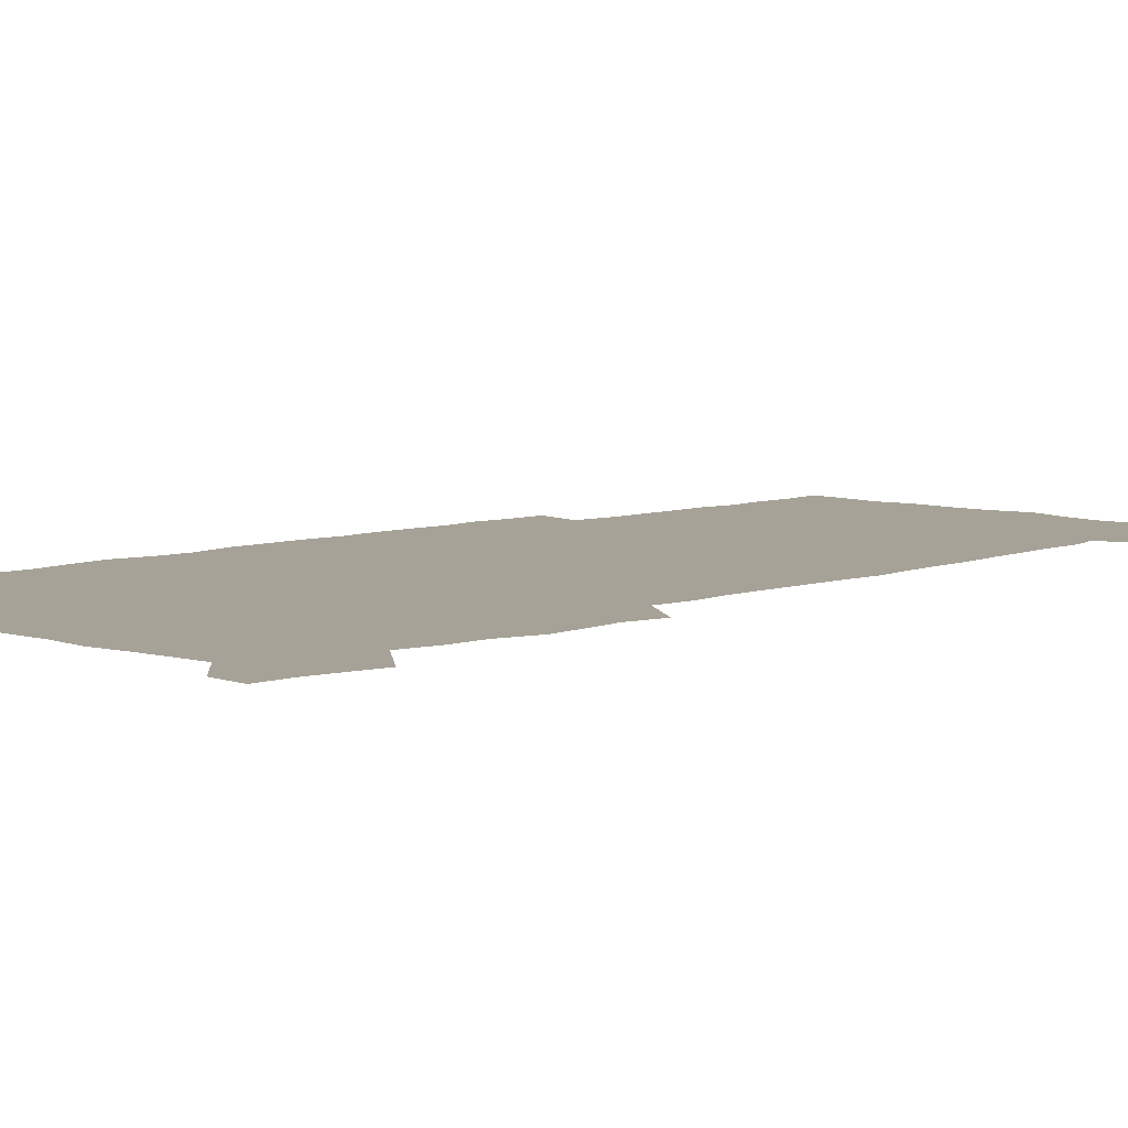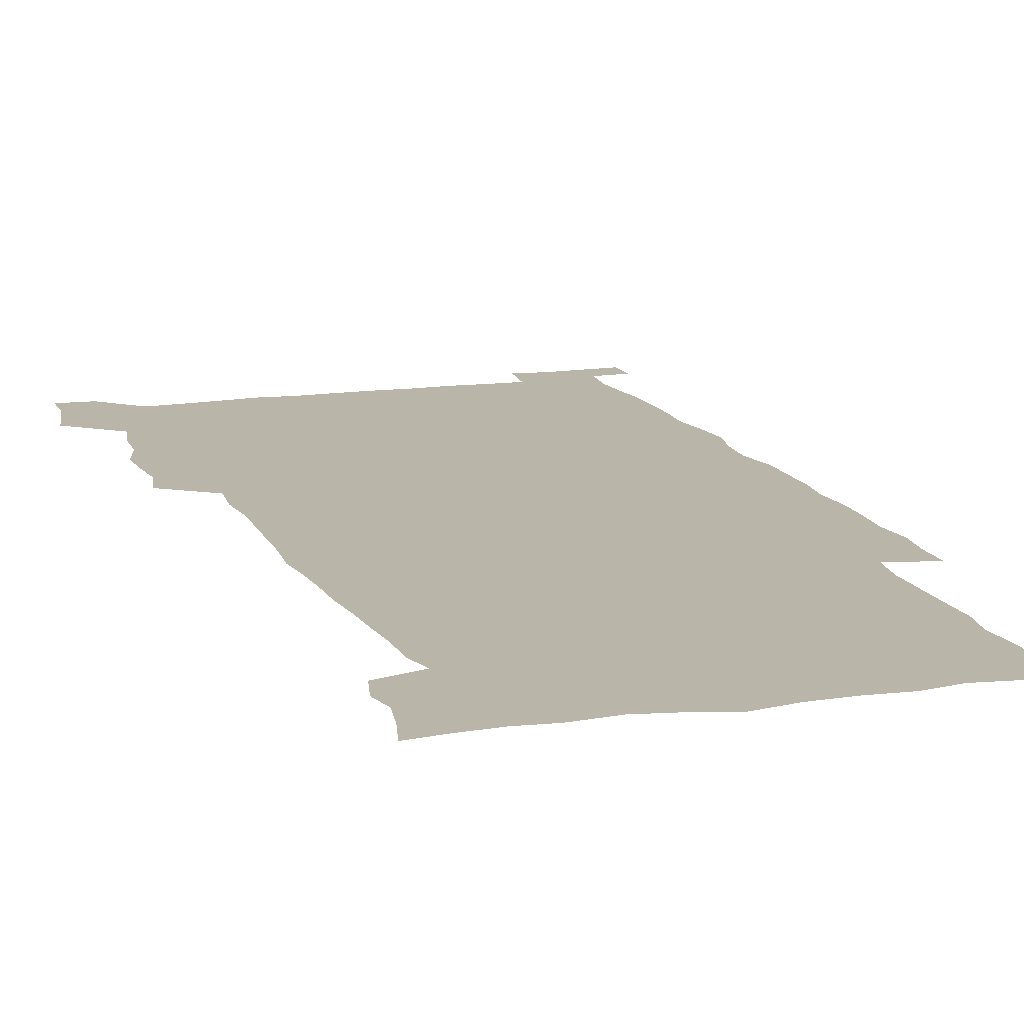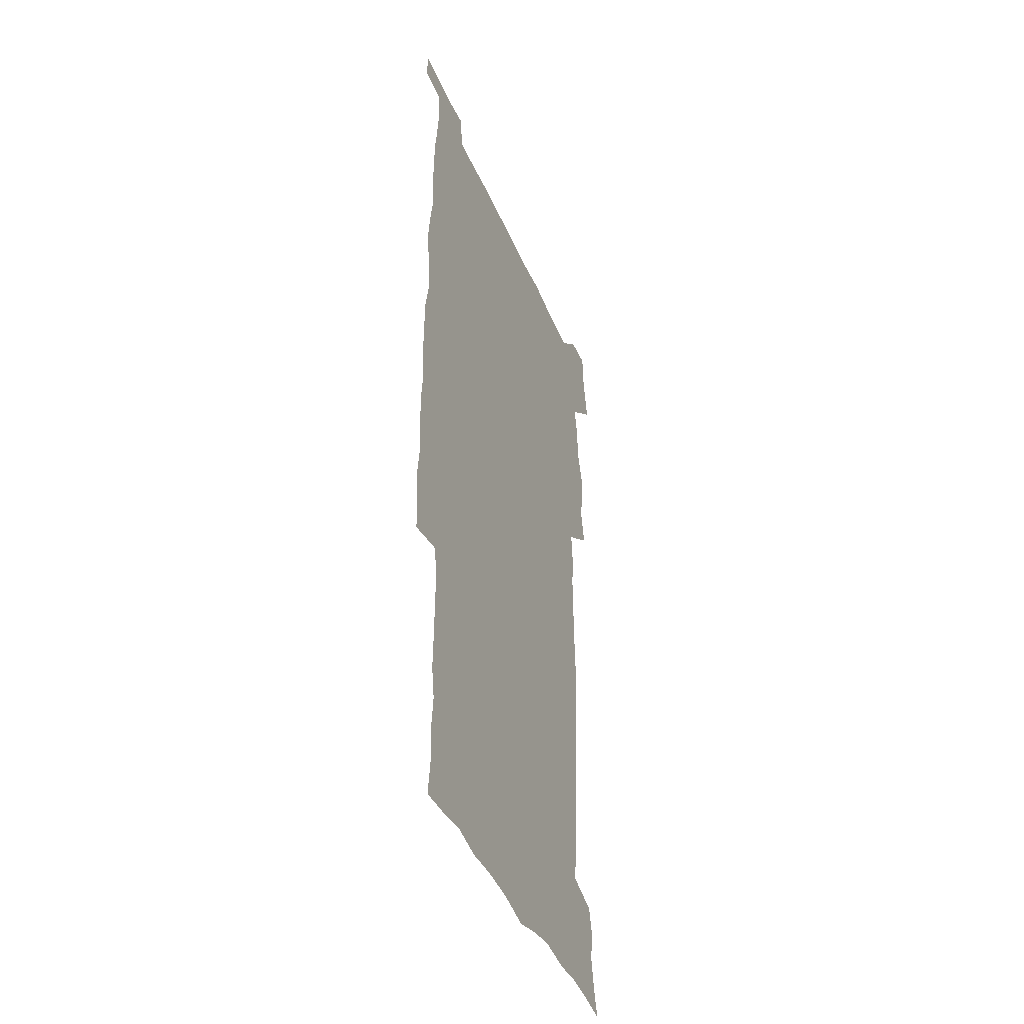
<metadata>
{"format":"obj","ext":"obj","renderer":"f3d","projection":"perspective","resolution":1024,"background":"white","views":[{"elev":6.5,"azim":-136.5,"up":"+Z"},{"elev":13.7,"azim":-18.0,"up":"+Z"},{"elev":-43.2,"azim":112.0,"up":"+Y"}]}
</metadata>
<code>
v 444.4 559 0
v 446.9 572.6 0
v 449.1 586.1 0
v 449.2 600.1 0
v 460.4 162.5 0
v 463.8 176.2 0
v 466 189.5 0
v 463.7 200.6 0
v 466.8 214 0
v 456.8 449.6 0
v 460 464.9 0
v 458.6 479.8 0
v 457.7 494.6 0
v 462.3 510.4 0
v 462.7 525.6 0
v 465.6 540.9 0
v 464.5 556.2 0
v 465.3 570.4 0
v 465.4 584.5 0
v 464.4 599 0
v 475.2 164.4 0
v 479.8 179.1 0
v 483.7 193.4 0
v 481.3 204.5 0
v 485.2 219.8 0
v 482.2 231.7 0
v 482.1 247.3 0
v 480.9 262.5 0
v 480 278.2 0
v 478.4 293.4 0
v 478 309 0
v 477.1 324.3 0
v 475.5 339.1 0
v 476.6 355.1 0
v 476.8 370.9 0
v 477.2 386.9 0
v 477.3 402.9 0
v 475.9 418.6 0
v 477.2 434.7 0
v 476.1 450 0
v 478.4 465.4 0
v 476.3 480.3 0
v 479.5 495.5 0
v 480.4 510.3 0
v 479.5 525.1 0
v 482.6 539.8 0
v 481.3 554.9 0
v 480.7 569.5 0
v 480.9 583.4 0
v 490 165.4 0
v 494.3 180.4 0
v 495.4 193.4 0
v 497.2 207.8 0
v 499.8 223.7 0
v 497.3 236.4 0
v 499.4 253.2 0
v 498.5 267.9 0
v 498.7 283.6 0
v 498.3 298.6 0
v 496.8 313.2 0
v 495.9 328.2 0
v 495.7 343.5 0
v 495 358.5 0
v 496.1 374.5 0
v 496.3 389.8 0
v 495.5 404.8 0
v 495.6 420.2 0
v 495.3 435.5 0
v 494.6 450.6 0
v 495.9 465.8 0
v 496.7 480.8 0
v 496.3 495.5 0
v 497.8 510.2 0
v 497.6 524.8 0
v 498.1 539.2 0
v 498.9 553.2 0
v 496.7 568.8 0
v 495 584.1 0
v 503.6 163.9 0
v 508.2 180 0
v 509.3 194 0
v 515.5 214.1 0
v 515.7 227.9 0
v 515.2 242 0
v 514.5 256 0
v 514.3 271.1 0
v 515.1 287 0
v 513.2 300.7 0
v 512.5 315.4 0
v 512.6 330.9 0
v 510.9 345.2 0
v 511.5 360.6 0
v 513.4 377 0
v 512.8 391.4 0
v 512.3 406.1 0
v 511.6 420.9 0
v 512.4 436.3 0
v 512.8 451.3 0
v 512.7 466.1 0
v 513.3 480.9 0
v 513 495.5 0
v 512.8 510.1 0
v 513.1 524.6 0
v 513.2 539 0
v 513.3 553.2 0
v 512.1 568.2 0
v 509.4 585.2 0
v 521.1 165.5 0
v 523.6 181 0
v 527.3 199.2 0
v 529.6 215.9 0
v 529.2 228.9 0
v 531.1 245.5 0
v 529.3 258.2 0
v 529.4 273.3 0
v 529.2 288.1 0
v 528.5 302.6 0
v 527.2 316.8 0
v 528.5 333.3 0
v 528.4 348 0
v 527.2 362.2 0
v 527.5 377.2 0
v 528.1 392.3 0
v 527.8 406.8 0
v 527.9 421.6 0
v 526.7 436.4 0
v 527.9 451.7 0
v 528.2 466.4 0
v 528.3 480.9 0
v 528.5 495.4 0
v 528.3 510 0
v 528.1 524.4 0
v 529 538.4 0
v 528 553.4 0
v 526.6 568.9 0
v 523.8 586.9 0
v 535.7 162.7 0
v 539.9 183.5 0
v 541.6 199.6 0
v 542.6 214.9 0
v 543.9 231.5 0
v 544.1 245.8 0
v 543.5 259.2 0
v 543.8 274 0
v 543.8 289.4 0
v 543.1 304 0
v 542.6 318.7 0
v 542.6 333.7 0
v 542.7 348.8 0
v 542.4 363.4 0
v 542.3 378 0
v 542.2 392.4 0
v 541.5 406.5 0
v 543.2 422.7 0
v 542.4 437.1 0
v 542.9 452 0
v 542.9 466.5 0
v 542 481.1 0
v 543.2 495.7 0
v 542.9 510.1 0
v 543.7 524.2 0
v 542.9 539.4 0
v 542.5 553.8 0
v 541.6 569 0
v 540.1 585.4 0
v 550.7 158.1 0
v 554.3 181.4 0
v 555.5 198.1 0
v 556.7 215.3 0
v 557.5 231.6 0
v 557.5 245.8 0
v 558.1 260.7 0
v 557.5 273.7 0
v 557.9 291.2 0
v 557.2 304.8 0
v 556.9 319.3 0
v 556.8 334.1 0
v 556.7 349 0
v 556.6 363.8 0
v 556.6 378.4 0
v 556.7 392.8 0
v 557 408 0
v 557.3 422.7 0
v 557.2 437.3 0
v 557.5 452.2 0
v 557.7 466.7 0
v 557.2 481.2 0
v 557.9 495.7 0
v 557.5 510.1 0
v 557.6 524.3 0
v 557.5 539 0
v 557.2 553.9 0
v 556.7 568.8 0
v 555.2 586 0
v 567.9 161.4 0
v 569.6 182.7 0
v 570.5 200.1 0
v 571 217.3 0
v 571.2 231.2 0
v 571.3 247.2 0
v 571.3 260.7 0
v 571.1 274 0
v 571.3 291.4 0
v 571.5 305.5 0
v 571.2 319.8 0
v 571.2 335 0
v 571 349.5 0
v 570.8 364.3 0
v 570.5 378 0
v 571.5 394 0
v 571.5 408.3 0
v 571.6 422.7 0
v 571.5 437.3 0
v 571.7 451.8 0
v 571.9 467 0
v 571.9 481.3 0
v 572 495.7 0
v 571.9 510.1 0
v 571.8 524.8 0
v 572.1 538.8 0
v 571.6 554.7 0
v 571.4 569.4 0
v 570.5 586.2 0
v 584.2 162 0
v 584.4 182.5 0
v 585.1 197.8 0
v 585 215.3 0
v 585 231.4 0
v 585.4 245.6 0
v 585 260.5 0
v 585.1 274.1 0
v 586 289 0
v 585.5 305.6 0
v 585.4 319.8 0
v 585.2 335 0
v 585.2 349.8 0
v 585 364.8 0
v 585.3 379.7 0
v 585.4 394.1 0
v 585.4 408.8 0
v 585.9 422.8 0
v 585.9 437.4 0
v 586 451.9 0
v 586.1 466.6 0
v 586.3 481.2 0
v 586.3 495.8 0
v 586.3 510.2 0
v 586.3 524.7 0
v 586.4 539.5 0
v 586.6 553.9 0
v 586.4 569.2 0
v 586 585.5 0
v 600.2 160.9 0
v 599.5 179.7 0
v 599.8 196.9 0
v 598.9 215.9 0
v 599.3 230 0
v 599.4 244.7 0
v 599.3 259.6 0
v 599.1 275.6 0
v 600.2 288.5 0
v 599.4 305.4 0
v 599.5 319.8 0
v 599.6 334 0
v 599.2 350.3 0
v 599.1 365 0
v 599.3 379.5 0
v 599.5 393.9 0
v 600.1 408.3 0
v 600 423 0
v 600.1 437.3 0
v 600.3 451.7 0
v 600.6 466 0
v 600.8 481.2 0
v 600.7 495.8 0
v 600.7 510.3 0
v 600.8 524.9 0
v 600.9 539.4 0
v 601.3 554.3 0
v 601.3 569.2 0
v 601.3 586 0
v 615.4 163.5 0
v 613.4 183.5 0
v 614.7 196.1 0
v 613.5 213.4 0
v 613.5 228.6 0
v 614.1 243 0
v 614.2 258 0
v 613.8 273.8 0
v 614.1 288.5 0
v 613.1 305.5 0
v 613.8 319.3 0
v 613.5 334.5 0
v 613.9 349 0
v 613.6 364.1 0
v 613.8 378.6 0
v 614 393.3 0
v 614.2 407.9 0
v 614.7 422.4 0
v 614.6 437.1 0
v 615.2 451.7 0
v 614.6 467.6 0
v 615.6 481.7 0
v 615.2 496 0
v 615.4 510.5 0
v 615.5 525.1 0
v 614.7 538.9 0
v 616 554.8 0
v 615.9 568.8 0
v 616.3 585.1 0
v 631.1 161.3 0
v 628.6 180.1 0
v 629.3 194.2 0
v 628.3 211 0
v 628 226.6 0
v 628.8 241.1 0
v 628.9 256.6 0
v 628.5 272.6 0
v 628.7 288 0
v 627.4 304.1 0
v 628.7 318 0
v 628.6 332.9 0
v 628.4 348.1 0
v 628.7 362.7 0
v 628.3 377.8 0
v 629 392.2 0
v 629.8 406.8 0
v 630.4 421.5 0
v 629.9 436.7 0
v 629.9 451.7 0
v 628.8 466.9 0
v 630.8 481.4 0
v 630.6 496 0
v 631.7 511 0
v 631 525.6 0
v 630.3 540.1 0
v 630.7 554.9 0
v 630.6 569.3 0
v 631.2 584.7 0
v 632.9 602.5 0
v 645.8 160.2 0
v 644 177 0
v 644.7 191 0
v 643.2 208 0
v 645.4 221.6 0
v 645.1 237.3 0
v 644.9 253.2 0
v 644.8 269.5 0
v 646.7 284.5 0
v 644.8 300.8 0
v 644.9 315.8 0
v 643.7 331.3 0
v 645.1 345.7 0
v 644.4 360.9 0
v 645.7 375.4 0
v 646.1 390.3 0
v 647.1 405.1 0
v 646.2 420.6 0
v 646.6 435.6 0
v 646.1 451.1 0
v 646.2 466.4 0
v 645 481.4 0
v 645.8 495.8 0
v 647.6 511.2 0
v 646.3 526 0
v 645 540.4 0
v 646.6 555.5 0
v 645.1 569.8 0
v 645.7 584.7 0
v 647.2 600.7 0
v 665.7 280.4 0
v 665.8 295.5 0
v 667.4 309.9 0
v 665.6 326.1 0
v 666.6 340.9 0
v 666.9 356.2 0
v 665.5 372.1 0
v 666.9 387 0
v 666.7 402.3 0
v 666.7 417.6 0
v 663.6 434.7 0
v 664.3 449.8 0
v 667.3 464.8 0
v 665.8 480.4 0
v 663.3 496.1 0
v 664.2 511.4 0
v 664 526.6 0
v 663.6 541.7 0
v 661.8 556.6 0
v 660.5 571.1 0
v 661.9 587.1 0
v 662 601.3 0
v 676.8 587.9 0
v 676.5 601.7 0
f 16 17 1
f 1 17 2
f 17 18 2
f 2 18 3
f 18 19 3
f 3 19 4
f 19 20 4
f 5 21 6
f 21 22 6
f 6 22 7
f 22 23 7
f 7 23 8
f 23 24 8
f 8 24 9
f 24 25 9
f 39 40 10
f 10 40 11
f 40 41 11
f 11 41 12
f 41 42 12
f 12 42 13
f 42 43 13
f 13 43 14
f 43 44 14
f 14 44 15
f 44 45 15
f 15 45 16
f 45 46 16
f 16 46 17
f 46 47 17
f 17 47 18
f 47 48 18
f 18 48 19
f 48 49 19
f 19 49 20
f 21 50 22
f 50 51 22
f 22 51 23
f 51 52 23
f 23 52 24
f 52 53 24
f 24 53 25
f 53 54 25
f 25 54 26
f 54 55 26
f 26 55 27
f 55 56 27
f 27 56 28
f 56 57 28
f 28 57 29
f 57 58 29
f 29 58 30
f 58 59 30
f 30 59 31
f 59 60 31
f 31 60 32
f 60 61 32
f 32 61 33
f 61 62 33
f 33 62 34
f 62 63 34
f 34 63 35
f 63 64 35
f 35 64 36
f 64 65 36
f 36 65 37
f 65 66 37
f 37 66 38
f 66 67 38
f 38 67 39
f 67 68 39
f 39 68 40
f 68 69 40
f 40 69 41
f 69 70 41
f 41 70 42
f 70 71 42
f 42 71 43
f 71 72 43
f 43 72 44
f 72 73 44
f 44 73 45
f 73 74 45
f 45 74 46
f 74 75 46
f 46 75 47
f 75 76 47
f 47 76 48
f 76 77 48
f 48 77 49
f 77 78 49
f 50 79 51
f 79 80 51
f 51 80 52
f 80 81 52
f 52 81 53
f 81 82 53
f 53 82 54
f 82 83 54
f 54 83 55
f 83 84 55
f 55 84 56
f 84 85 56
f 56 85 57
f 85 86 57
f 57 86 58
f 86 87 58
f 58 87 59
f 87 88 59
f 59 88 60
f 88 89 60
f 60 89 61
f 89 90 61
f 61 90 62
f 90 91 62
f 62 91 63
f 91 92 63
f 63 92 64
f 92 93 64
f 64 93 65
f 93 94 65
f 65 94 66
f 94 95 66
f 66 95 67
f 95 96 67
f 67 96 68
f 96 97 68
f 68 97 69
f 97 98 69
f 69 98 70
f 98 99 70
f 70 99 71
f 99 100 71
f 71 100 72
f 100 101 72
f 72 101 73
f 101 102 73
f 73 102 74
f 102 103 74
f 74 103 75
f 103 104 75
f 75 104 76
f 104 105 76
f 76 105 77
f 105 106 77
f 77 106 78
f 106 107 78
f 79 108 80
f 108 109 80
f 80 109 81
f 109 110 81
f 81 110 82
f 110 111 82
f 82 111 83
f 111 112 83
f 83 112 84
f 112 113 84
f 84 113 85
f 113 114 85
f 85 114 86
f 114 115 86
f 86 115 87
f 115 116 87
f 87 116 88
f 116 117 88
f 88 117 89
f 117 118 89
f 89 118 90
f 118 119 90
f 90 119 91
f 119 120 91
f 91 120 92
f 120 121 92
f 92 121 93
f 121 122 93
f 93 122 94
f 122 123 94
f 94 123 95
f 123 124 95
f 95 124 96
f 124 125 96
f 96 125 97
f 125 126 97
f 97 126 98
f 126 127 98
f 98 127 99
f 127 128 99
f 99 128 100
f 128 129 100
f 100 129 101
f 129 130 101
f 101 130 102
f 130 131 102
f 102 131 103
f 131 132 103
f 103 132 104
f 132 133 104
f 104 133 105
f 133 134 105
f 105 134 106
f 134 135 106
f 106 135 107
f 135 136 107
f 108 137 109
f 137 138 109
f 109 138 110
f 138 139 110
f 110 139 111
f 139 140 111
f 111 140 112
f 140 141 112
f 112 141 113
f 141 142 113
f 113 142 114
f 142 143 114
f 114 143 115
f 143 144 115
f 115 144 116
f 144 145 116
f 116 145 117
f 145 146 117
f 117 146 118
f 146 147 118
f 118 147 119
f 147 148 119
f 119 148 120
f 148 149 120
f 120 149 121
f 149 150 121
f 121 150 122
f 150 151 122
f 122 151 123
f 151 152 123
f 123 152 124
f 152 153 124
f 124 153 125
f 153 154 125
f 125 154 126
f 154 155 126
f 126 155 127
f 155 156 127
f 127 156 128
f 156 157 128
f 128 157 129
f 157 158 129
f 129 158 130
f 158 159 130
f 130 159 131
f 159 160 131
f 131 160 132
f 160 161 132
f 132 161 133
f 161 162 133
f 133 162 134
f 162 163 134
f 134 163 135
f 163 164 135
f 135 164 136
f 164 165 136
f 137 166 138
f 166 167 138
f 138 167 139
f 167 168 139
f 139 168 140
f 168 169 140
f 140 169 141
f 169 170 141
f 141 170 142
f 170 171 142
f 142 171 143
f 171 172 143
f 143 172 144
f 172 173 144
f 144 173 145
f 173 174 145
f 145 174 146
f 174 175 146
f 146 175 147
f 175 176 147
f 147 176 148
f 176 177 148
f 148 177 149
f 177 178 149
f 149 178 150
f 178 179 150
f 150 179 151
f 179 180 151
f 151 180 152
f 180 181 152
f 152 181 153
f 181 182 153
f 153 182 154
f 182 183 154
f 154 183 155
f 183 184 155
f 155 184 156
f 184 185 156
f 156 185 157
f 185 186 157
f 157 186 158
f 186 187 158
f 158 187 159
f 187 188 159
f 159 188 160
f 188 189 160
f 160 189 161
f 189 190 161
f 161 190 162
f 190 191 162
f 162 191 163
f 191 192 163
f 163 192 164
f 192 193 164
f 164 193 165
f 193 194 165
f 166 195 167
f 195 196 167
f 167 196 168
f 196 197 168
f 168 197 169
f 197 198 169
f 169 198 170
f 198 199 170
f 170 199 171
f 199 200 171
f 171 200 172
f 200 201 172
f 172 201 173
f 201 202 173
f 173 202 174
f 202 203 174
f 174 203 175
f 203 204 175
f 175 204 176
f 204 205 176
f 176 205 177
f 205 206 177
f 177 206 178
f 206 207 178
f 178 207 179
f 207 208 179
f 179 208 180
f 208 209 180
f 180 209 181
f 209 210 181
f 181 210 182
f 210 211 182
f 182 211 183
f 211 212 183
f 183 212 184
f 212 213 184
f 184 213 185
f 213 214 185
f 185 214 186
f 214 215 186
f 186 215 187
f 215 216 187
f 187 216 188
f 216 217 188
f 188 217 189
f 217 218 189
f 189 218 190
f 218 219 190
f 190 219 191
f 219 220 191
f 191 220 192
f 220 221 192
f 192 221 193
f 221 222 193
f 193 222 194
f 222 223 194
f 195 224 196
f 224 225 196
f 196 225 197
f 225 226 197
f 197 226 198
f 226 227 198
f 198 227 199
f 227 228 199
f 199 228 200
f 228 229 200
f 200 229 201
f 229 230 201
f 201 230 202
f 230 231 202
f 202 231 203
f 231 232 203
f 203 232 204
f 232 233 204
f 204 233 205
f 233 234 205
f 205 234 206
f 234 235 206
f 206 235 207
f 235 236 207
f 207 236 208
f 236 237 208
f 208 237 209
f 237 238 209
f 209 238 210
f 238 239 210
f 210 239 211
f 239 240 211
f 211 240 212
f 240 241 212
f 212 241 213
f 241 242 213
f 213 242 214
f 242 243 214
f 214 243 215
f 243 244 215
f 215 244 216
f 244 245 216
f 216 245 217
f 245 246 217
f 217 246 218
f 246 247 218
f 218 247 219
f 247 248 219
f 219 248 220
f 248 249 220
f 220 249 221
f 249 250 221
f 221 250 222
f 250 251 222
f 222 251 223
f 251 252 223
f 224 253 225
f 253 254 225
f 225 254 226
f 254 255 226
f 226 255 227
f 255 256 227
f 227 256 228
f 256 257 228
f 228 257 229
f 257 258 229
f 229 258 230
f 258 259 230
f 230 259 231
f 259 260 231
f 231 260 232
f 260 261 232
f 232 261 233
f 261 262 233
f 233 262 234
f 262 263 234
f 234 263 235
f 263 264 235
f 235 264 236
f 264 265 236
f 236 265 237
f 265 266 237
f 237 266 238
f 266 267 238
f 238 267 239
f 267 268 239
f 239 268 240
f 268 269 240
f 240 269 241
f 269 270 241
f 241 270 242
f 270 271 242
f 242 271 243
f 271 272 243
f 243 272 244
f 272 273 244
f 244 273 245
f 273 274 245
f 245 274 246
f 274 275 246
f 246 275 247
f 275 276 247
f 247 276 248
f 276 277 248
f 248 277 249
f 277 278 249
f 249 278 250
f 278 279 250
f 250 279 251
f 279 280 251
f 251 280 252
f 280 281 252
f 253 282 254
f 282 283 254
f 254 283 255
f 283 284 255
f 255 284 256
f 284 285 256
f 256 285 257
f 285 286 257
f 257 286 258
f 286 287 258
f 258 287 259
f 287 288 259
f 259 288 260
f 288 289 260
f 260 289 261
f 289 290 261
f 261 290 262
f 290 291 262
f 262 291 263
f 291 292 263
f 263 292 264
f 292 293 264
f 264 293 265
f 293 294 265
f 265 294 266
f 294 295 266
f 266 295 267
f 295 296 267
f 267 296 268
f 296 297 268
f 268 297 269
f 297 298 269
f 269 298 270
f 298 299 270
f 270 299 271
f 299 300 271
f 271 300 272
f 300 301 272
f 272 301 273
f 301 302 273
f 273 302 274
f 302 303 274
f 274 303 275
f 303 304 275
f 275 304 276
f 304 305 276
f 276 305 277
f 305 306 277
f 277 306 278
f 306 307 278
f 278 307 279
f 307 308 279
f 279 308 280
f 308 309 280
f 280 309 281
f 309 310 281
f 282 311 283
f 311 312 283
f 283 312 284
f 312 313 284
f 284 313 285
f 313 314 285
f 285 314 286
f 314 315 286
f 286 315 287
f 315 316 287
f 287 316 288
f 316 317 288
f 288 317 289
f 317 318 289
f 289 318 290
f 318 319 290
f 290 319 291
f 319 320 291
f 291 320 292
f 320 321 292
f 292 321 293
f 321 322 293
f 293 322 294
f 322 323 294
f 294 323 295
f 323 324 295
f 295 324 296
f 324 325 296
f 296 325 297
f 325 326 297
f 297 326 298
f 326 327 298
f 298 327 299
f 327 328 299
f 299 328 300
f 328 329 300
f 300 329 301
f 329 330 301
f 301 330 302
f 330 331 302
f 302 331 303
f 331 332 303
f 303 332 304
f 332 333 304
f 304 333 305
f 333 334 305
f 305 334 306
f 334 335 306
f 306 335 307
f 335 336 307
f 307 336 308
f 336 337 308
f 308 337 309
f 337 338 309
f 309 338 310
f 338 339 310
f 311 341 312
f 341 342 312
f 312 342 313
f 342 343 313
f 313 343 314
f 343 344 314
f 314 344 315
f 344 345 315
f 315 345 316
f 345 346 316
f 316 346 317
f 346 347 317
f 317 347 318
f 347 348 318
f 318 348 319
f 348 349 319
f 319 349 320
f 349 350 320
f 320 350 321
f 350 351 321
f 321 351 322
f 351 352 322
f 322 352 323
f 352 353 323
f 323 353 324
f 353 354 324
f 324 354 325
f 354 355 325
f 325 355 326
f 355 356 326
f 326 356 327
f 356 357 327
f 327 357 328
f 357 358 328
f 328 358 329
f 358 359 329
f 329 359 330
f 359 360 330
f 330 360 331
f 360 361 331
f 331 361 332
f 361 362 332
f 332 362 333
f 362 363 333
f 333 363 334
f 363 364 334
f 334 364 335
f 364 365 335
f 335 365 336
f 365 366 336
f 336 366 337
f 366 367 337
f 337 367 338
f 367 368 338
f 338 368 339
f 368 369 339
f 339 369 340
f 369 370 340
f 349 371 350
f 371 372 350
f 350 372 351
f 372 373 351
f 351 373 352
f 373 374 352
f 352 374 353
f 374 375 353
f 353 375 354
f 375 376 354
f 354 376 355
f 376 377 355
f 355 377 356
f 377 378 356
f 356 378 357
f 378 379 357
f 357 379 358
f 379 380 358
f 358 380 359
f 380 381 359
f 359 381 360
f 381 382 360
f 360 382 361
f 382 383 361
f 361 383 362
f 383 384 362
f 362 384 363
f 384 385 363
f 363 385 364
f 385 386 364
f 364 386 365
f 386 387 365
f 365 387 366
f 387 388 366
f 366 388 367
f 388 389 367
f 367 389 368
f 389 390 368
f 368 390 369
f 390 391 369
f 369 391 370
f 391 392 370
f 391 393 392
f 393 394 392

</code>
